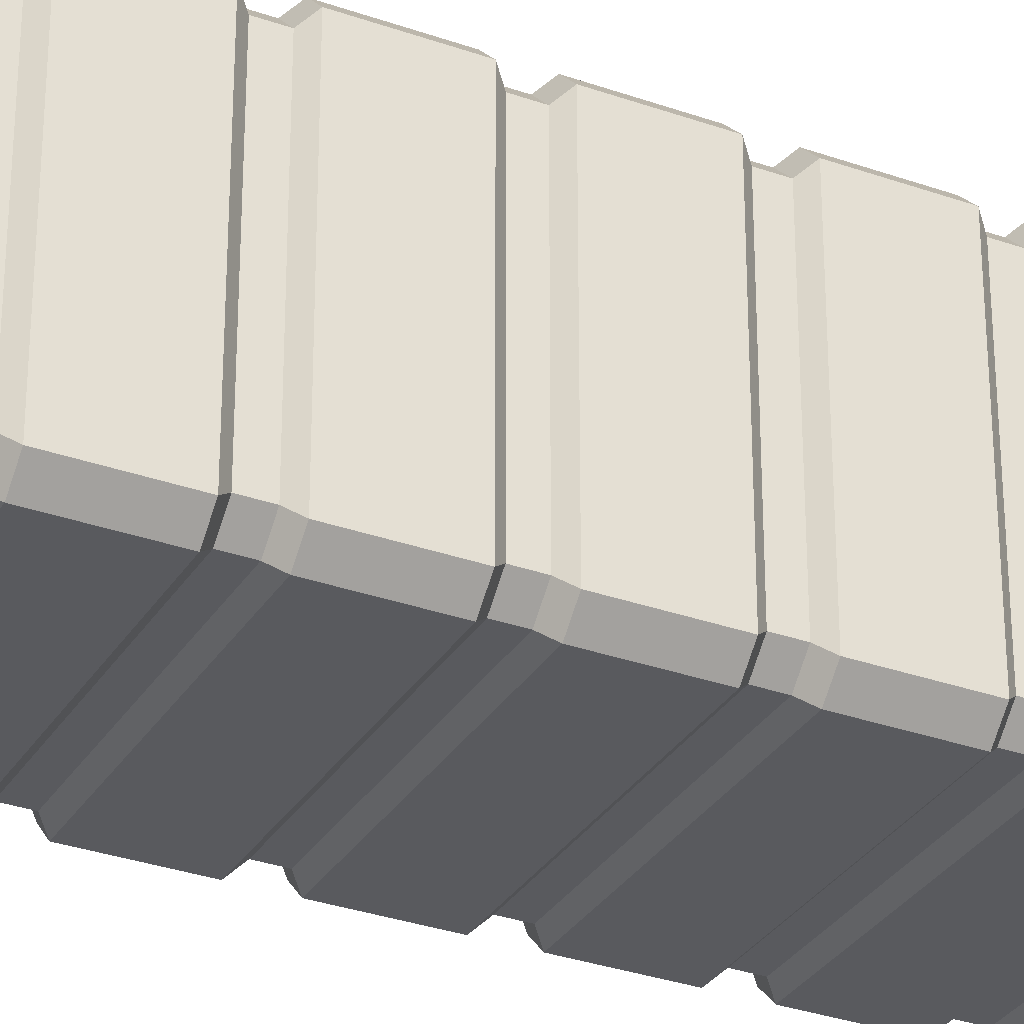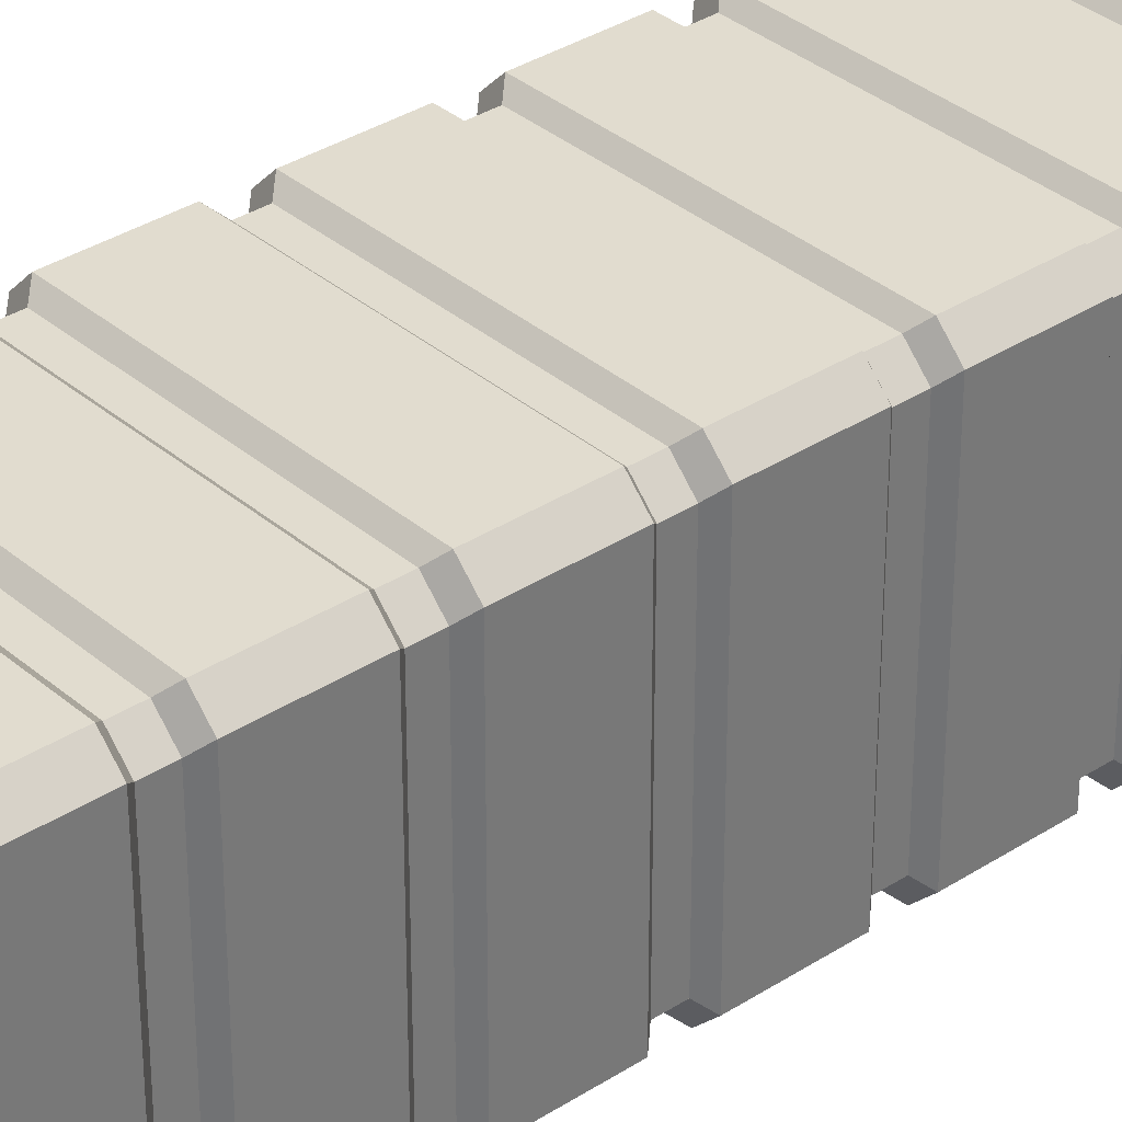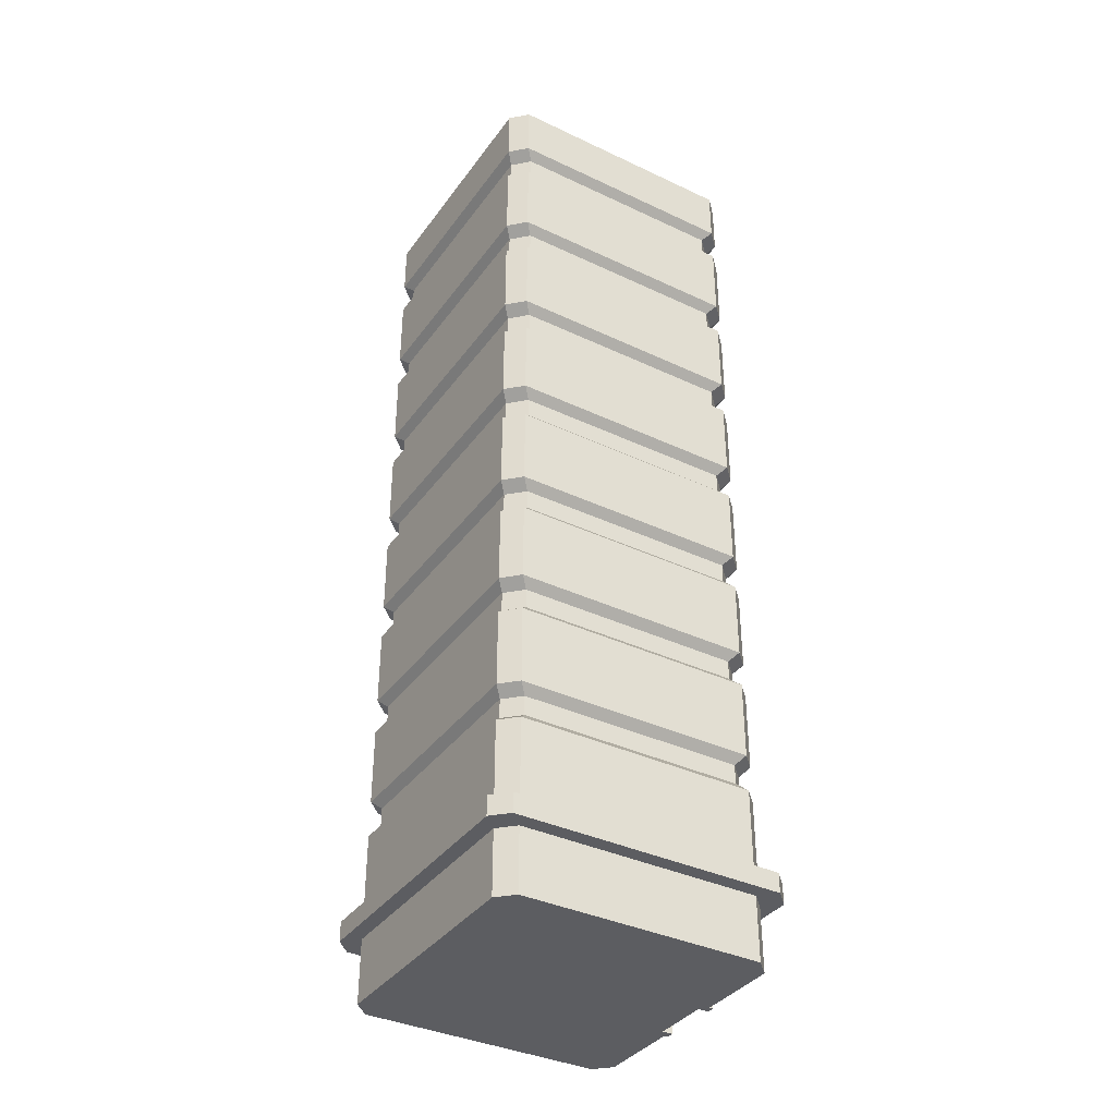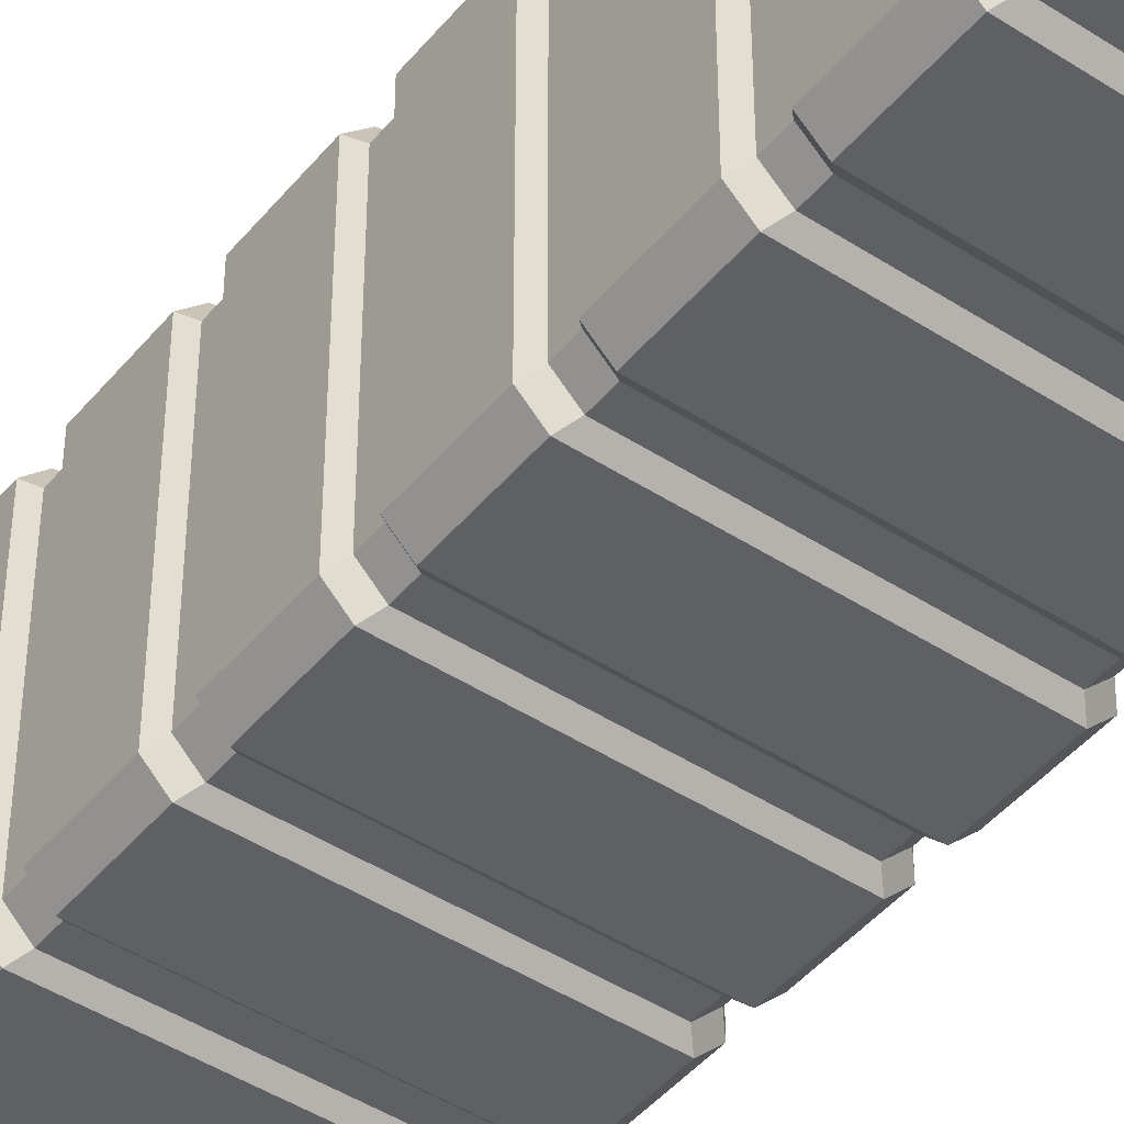
<metadata>
{"format":"obj","ext":"obj","renderer":"f3d","projection":"perspective","resolution":1024,"background":"white","views":[{"elev":-31.6,"azim":63.3,"up":"+Z"},{"elev":34.4,"azim":48.9,"up":"+Z"},{"elev":-37.0,"azim":-31.4,"up":"+Y"},{"elev":-45.3,"azim":143.1,"up":"+Z"}]}
</metadata>
<code>
v -111.1 65.41 -99.48
v -111.1 65.41 99.48
v -100 65.41 88.33
v -100 65.41 -88.33
v -88.3 156 100
v 88.3 156 100
v 88.3 212.9 100
v -88.3 212.9 100
v -100 4.243 88.49
v -88.49 4.243 100
v -88.45 50.8 100
v -100 50.8 88.45
v -100 408.6 -88.29
v -100 408.6 88.29
v -100 465.6 88.3
v -100 465.6 -88.3
v 100 549.9 88.31
v 100 492.9 88.31
v 100 492.9 -88.31
v 100 549.9 -88.31
v -82.32 303.6 94.03
v -88.29 297.2 100
v 88.29 297.2 100
v 82.32 303.6 94.03
v 94.03 387.8 82.32
v 100 381.4 88.29
v 100 381.4 -88.29
v 94.03 387.8 -82.32
v -82.45 654.9 94.03
v 82.45 654.9 94.03
v 88.48 661.3 100
v -88.48 661.3 100
v 100 465.6 88.3
v 100 408.6 88.29
v 100 408.6 -88.29
v 100 465.6 -88.3
v 100 324.4 88.29
v 100 324.4 -88.29
v 82.34 135.1 -94.03
v 88.32 128.7 -100
v -88.32 128.7 -100
v -82.34 135.1 -94.03
v 100 128.7 88.32
v 100 65.41 88.33
v 100 65.41 -88.33
v 100 128.7 -88.32
v 82.32 387.8 -94.03
v 88.29 381.4 -100
v -88.29 381.4 -100
v -82.32 387.8 -94.03
v -100 240.2 -88.29
v -100 240.2 88.29
v -100 297.2 88.29
v -100 297.2 -88.29
v -100 156 -88.3
v -100 156 88.3
v -100 212.9 88.3
v -100 212.9 -88.3
v -100 128.7 88.32
v -100 128.7 -88.32
v -100 577.1 -88.35
v -100 577.1 88.35
v -100 634.1 88.36
v -100 634.1 -88.36
v -82.42 640.5 94.03
v 82.42 640.5 94.03
v -100 324.4 -88.29
v -100 324.4 88.29
v -100 381.4 88.29
v -100 381.4 -88.29
v -99.48 65.41 111.1
v -99.5 50.8 111.1
v 99.5 50.8 111.1
v 99.48 65.41 111.1
v 94.03 135.1 82.34
v 94.03 135.1 -82.34
v 94.03 219.4 82.32
v 100 212.9 88.3
v 100 212.9 -88.3
v 94.03 219.4 -82.32
v 94.03 303.6 82.32
v 100 297.2 88.29
v 100 297.2 -88.29
v 94.03 303.6 -82.32
v 82.35 556.3 -94.03
v 88.31 549.9 -100
v -88.31 549.9 -100
v -82.35 556.3 -94.03
v -88.35 577.1 100
v 88.35 577.1 100
v 88.36 634.1 100
v -88.36 634.1 100
v 82.45 654.9 -94.03
v -82.45 654.9 -94.03
v -88.48 661.3 -100
v 88.48 661.3 -100
v 94.03 640.5 82.42
v 94.03 640.5 -82.42
v 94.03 654.9 -82.45
v 94.03 654.9 82.45
v 100 156 88.3
v 100 156 -88.3
v 100 661.3 -88.48
v 100 701.6 -88.53
v 100 701.6 88.53
v 100 661.3 88.48
v 83.97 692.8 -81.89
v 83.97 692.8 81.89
v 90.41 701.6 84.56
v 90.41 701.6 -84.56
v 100 240.2 88.29
v 100 240.2 -88.29
v 100 4.243 -20.54
v 100 4.243 -25.85
v 102.9 4.243 -25.85
v 102.9 4.243 -20.54
v 95.1 4.243 -20.54
v 95.1 27.58 -20.54
v 95.1 27.58 21.94
v 95.1 4.243 21.94
v 88.3 156 -100
v -88.3 156 -100
v -88.3 212.9 -100
v 88.3 212.9 -100
v -100 4.243 -88.49
v -88.49 4.243 -100
v 88.49 4.243 -100
v 100 4.243 -88.49
v 100 4.243 21.94
v 100 4.243 27.18
v 100 4.243 88.49
v 88.49 4.243 100
v 99.5 50.8 -111.1
v 88.45 50.8 -100
v -88.45 50.8 -100
v -99.5 50.8 -111.1
v 82.32 219.4 -94.03
v -82.32 219.4 -94.03
v 82.32 402.2 -94.03
v -82.32 402.2 -94.03
v -88.29 408.6 -100
v 88.29 408.6 -100
v 82.33 472 -94.03
v 88.3 465.6 -100
v -88.3 465.6 -100
v -82.33 472 -94.03
v -82.34 135.1 94.03
v -88.32 128.7 100
v 88.32 128.7 100
v 82.34 135.1 94.03
v -82.32 318 94.03
v 82.32 318 94.03
v 88.29 324.4 100
v -88.29 324.4 100
v -82.32 387.8 94.03
v -88.29 381.4 100
v 88.29 381.4 100
v 82.32 387.8 94.03
v -82.36 570.7 94.03
v 82.36 570.7 94.03
v -111.1 50.8 -99.5
v -111.1 50.8 99.5
v 111.1 65.41 -99.48
v 111.1 65.41 99.48
v 111.1 50.8 99.5
v 111.1 50.8 -99.5
v 88.45 50.8 100
v -100 50.8 -88.45
v 88.29 240.2 -100
v -88.29 240.2 -100
v -88.29 297.2 -100
v 88.29 297.2 -100
v 88.33 65.41 100
v -88.33 65.41 100
v 99.48 65.41 -111.1
v -99.48 65.41 -111.1
v -88.33 65.41 -100
v 88.33 65.41 -100
v -94.03 149.5 -82.33
v -94.03 149.5 82.34
v -94.03 135.1 -82.34
v -94.03 135.1 82.34
v 94.03 149.5 -82.33
v 94.03 149.5 82.34
v 94.03 233.8 -82.32
v 94.03 233.8 82.32
v 94.03 318 -82.32
v 94.03 318 82.32
v 94.03 402.2 -82.32
v 94.03 402.2 82.32
v 94.03 472 82.33
v 94.03 472 -82.33
v 94.03 486.5 -82.33
v 94.03 486.5 82.33
v 94.03 556.3 82.35
v 94.03 556.3 -82.35
v 94.03 570.7 -82.36
v 94.03 570.7 82.36
v -82.36 570.7 -94.03
v 82.36 570.7 -94.03
v -82.33 472 94.03
v 82.33 472 94.03
v 82.33 486.5 94.03
v -82.33 486.5 94.03
v -90.41 701.6 -84.56
v -100 701.6 -88.53
v -100 701.6 88.53
v -90.41 701.6 84.56
v -82.32 219.4 94.03
v 82.32 219.4 94.03
v 82.32 233.8 94.03
v -82.32 233.8 94.03
v -94.03 654.9 -82.45
v -94.03 654.9 82.45
v -100 661.3 88.48
v -100 661.3 -88.48
v -94.03 570.7 -82.36
v -94.03 570.7 82.36
v 82.32 303.6 -94.03
v -82.32 303.6 -94.03
v -82.32 318 -94.03
v 82.32 318 -94.03
v -94.03 486.5 -82.33
v -94.03 486.5 82.33
v -100 492.9 88.31
v -100 492.9 -88.31
v -94.03 402.2 -82.32
v -94.03 402.2 82.32
v -94.03 318 -82.32
v -94.03 318 82.32
v -94.03 233.8 -82.32
v -94.03 233.8 82.32
v -81.89 692.8 -83.97
v -83.97 692.8 -81.89
v -83.97 692.8 81.89
v -81.89 692.8 83.97
v 81.89 692.8 83.97
v 81.89 692.8 -83.97
v 82.33 149.5 -94.03
v -82.33 149.5 -94.03
v -100 549.9 88.31
v -100 549.9 -88.31
v 100 577.1 -88.35
v 100 577.1 88.35
v 82.42 640.5 -94.03
v 88.36 634.1 -100
v -88.36 634.1 -100
v -82.42 640.5 -94.03
v -94.03 640.5 -82.42
v -94.03 640.5 82.42
v -88.53 701.6 -100
v 88.53 701.6 -100
v -88.3 465.6 100
v 88.3 465.6 100
v -82.35 556.3 94.03
v -88.31 549.9 100
v 88.31 549.9 100
v 82.35 556.3 94.03
v 88.31 492.9 100
v -88.31 492.9 100
v 88.53 701.6 100
v -88.53 701.6 100
v -82.32 402.2 94.03
v 82.32 402.2 94.03
v 88.29 408.6 100
v -88.29 408.6 100
v 88.31 492.9 -100
v -88.31 492.9 -100
v 88.29 240.2 100
v -88.29 240.2 100
v 88.29 324.4 -100
v -88.29 324.4 -100
v -82.33 149.5 94.03
v 82.33 149.5 94.03
v -88.35 577.1 -100
v 88.35 577.1 -100
v -94.03 556.3 -82.35
v -94.03 556.3 82.35
v -94.03 472 -82.33
v -94.03 472 82.33
v 82.33 486.5 -94.03
v -82.33 486.5 -94.03
v -94.03 387.8 -82.32
v -94.03 387.8 82.32
v -94.03 303.6 -82.32
v -94.03 303.6 82.32
v -94.03 219.4 -82.32
v -94.03 219.4 82.32
v 82.32 233.8 -94.03
v -82.32 233.8 -94.03
v 100 50.8 -88.45
v 100 50.8 88.45
v 100 634.1 -88.36
v 100 634.1 88.36
v -84.56 701.6 90.41
v -84.56 701.6 -90.41
v 84.56 701.6 -90.41
v 84.56 701.6 90.41
v 100 27.58 21.94
v 100 27.58 -20.54
v 100 32.34 -25.85
v 102.9 32.34 -25.85
v 102.9 27.58 21.94
v 102.9 27.58 -20.54
v 102.9 32.34 27.18
v 100 32.34 27.18
v 102.9 4.243 27.18
v 102.9 4.243 21.94
g Cube
f 4 1 2
f 2 3 4
f 8 5 6
f 6 7 8
f 12 9 10
f 10 11 12
f 16 13 14
f 14 15 16
f 20 17 18
f 18 19 20
f 24 21 22
f 22 23 24
f 28 25 26
f 26 27 28
f 32 29 30
f 30 31 32
f 36 33 34
f 34 35 36
f 27 26 37
f 37 38 27
f 42 39 40
f 40 41 42
f 46 43 44
f 44 45 46
f 50 47 48
f 48 49 50
f 54 51 52
f 52 53 54
f 58 55 56
f 56 57 58
f 60 4 3
f 3 59 60
f 64 61 62
f 62 63 64
f 29 65 66
f 66 30 29
f 70 67 68
f 68 69 70
f 74 71 72
f 72 73 74
f 76 75 43
f 43 46 76
f 80 77 78
f 78 79 80
f 84 81 82
f 82 83 84
f 88 85 86
f 86 87 88
f 92 89 90
f 90 91 92
f 96 93 94
f 94 95 96
f 100 97 98
f 98 99 100
f 79 78 101
f 101 102 79
f 106 103 104
f 104 105 106
f 110 107 108
f 108 109 110
f 83 82 111
f 111 112 83
f 116 113 114
f 114 115 116
f 120 117 118
f 118 119 120
f 124 121 122
f 122 123 124
f 10 9 125
f 10 125 126
f 10 126 127
f 10 127 128
f 10 128 114
f 114 113 117
f 120 129 130
f 120 130 131
f 120 131 132
f 120 132 10
f 10 114 117
f 117 120 10
f 136 133 134
f 134 135 136
f 138 137 124
f 124 123 138
f 142 139 140
f 140 141 142
f 146 143 144
f 144 145 146
f 150 147 148
f 148 149 150
f 154 151 152
f 152 153 154
f 158 155 156
f 156 157 158
f 89 159 160
f 160 90 89
f 1 161 162
f 162 2 1
f 166 163 164
f 164 165 166
f 73 72 11
f 11 167 73
f 12 168 125
f 125 9 12
f 172 169 170
f 170 171 172
f 174 71 74
f 74 173 174
f 178 175 176
f 176 177 178
f 175 133 136
f 136 176 175
f 55 179 180
f 180 56 55
f 180 179 181
f 181 182 180
f 164 163 45
f 45 44 164
f 184 75 76
f 76 183 184
f 186 77 80
f 80 185 186
f 188 81 84
f 84 187 188
f 190 25 28
f 28 189 190
f 194 191 192
f 192 193 194
f 198 195 196
f 196 197 198
f 200 85 88
f 88 199 200
f 204 201 202
f 202 203 204
f 208 205 206
f 206 207 208
f 212 209 210
f 210 211 212
f 216 213 214
f 214 215 216
f 61 217 218
f 218 62 61
f 222 219 220
f 220 221 222
f 226 223 224
f 224 225 226
f 13 227 228
f 228 14 13
f 67 229 230
f 230 68 67
f 51 231 232
f 232 52 51
f 238 233 234
f 238 234 235
f 238 235 236
f 238 236 237
f 238 237 108
f 108 107 238
f 121 239 240
f 240 122 121
f 242 226 225
f 225 241 242
f 101 184 183
f 183 102 101
f 111 186 185
f 185 112 111
f 37 188 187
f 187 38 37
f 34 190 189
f 189 35 34
f 18 194 193
f 193 19 18
f 192 191 33
f 33 36 192
f 244 198 197
f 197 243 244
f 196 195 17
f 17 20 196
f 106 100 99
f 99 103 106
f 148 174 173
f 173 149 148
f 248 245 246
f 246 247 248
f 250 249 64
f 64 63 250
f 66 65 92
f 92 91 66
f 252 96 95
f 95 251 252
f 202 201 253
f 253 254 202
f 258 255 256
f 256 257 258
f 260 204 203
f 203 259 260
f 262 32 31
f 31 261 262
f 266 263 264
f 264 265 266
f 86 267 268
f 268 87 86
f 210 209 8
f 8 7 210
f 144 142 141
f 141 145 144
f 270 212 211
f 211 269 270
f 48 271 272
f 272 49 48
f 5 273 274
f 274 6 5
f 40 178 177
f 177 41 40
f 276 200 199
f 199 275 276
f 278 277 242
f 242 241 278
f 280 279 16
f 16 15 280
f 267 281 282
f 282 268 267
f 284 283 70
f 70 69 284
f 220 219 172
f 172 171 220
f 286 285 54
f 54 53 286
f 271 222 221
f 221 272 271
f 288 287 58
f 58 57 288
f 169 289 290
f 290 170 169
f 182 181 60
f 60 59 182
f 289 137 138
f 138 290 289
f 140 139 47
f 47 50 140
f 281 143 146
f 146 282 281
f 246 276 275
f 275 247 246
f 94 93 245
f 245 248 94
f 240 239 39
f 39 42 240
f 22 270 269
f 269 23 22
f 232 231 287
f 287 288 232
f 156 154 153
f 153 157 156
f 273 147 150
f 150 274 273
f 230 229 285
f 285 286 230
f 253 266 265
f 265 254 253
f 152 151 21
f 21 24 152
f 228 227 283
f 283 284 228
f 256 260 259
f 259 257 256
f 224 223 279
f 279 280 224
f 263 155 158
f 158 264 263
f 218 217 277
f 277 278 218
f 160 159 255
f 255 258 160
f 214 213 249
f 249 250 214
f 206 216 215
f 215 207 206
f 166 133 175
f 175 163 166
f 164 74 73
f 73 165 164
f 162 72 71
f 71 2 162
f 1 176 136
f 136 161 1
f 163 175 178
f 178 45 163
f 291 134 133
f 133 166 291
f 44 173 74
f 74 164 44
f 165 73 167
f 167 292 165
f 2 71 174
f 174 3 2
f 12 11 72
f 72 162 12
f 4 177 176
f 176 1 4
f 161 136 135
f 135 168 161
f 100 30 66
f 66 97 100
f 98 245 93
f 93 99 98
f 213 94 248
f 248 249 213
f 250 65 29
f 29 214 250
f 196 85 200
f 200 197 196
f 198 160 258
f 258 195 198
f 194 203 202
f 202 191 194
f 192 143 281
f 281 193 192
f 190 264 158
f 158 25 190
f 28 47 139
f 139 189 28
f 188 152 24
f 24 81 188
f 84 219 222
f 222 187 84
f 186 211 210
f 210 77 186
f 80 137 289
f 289 185 80
f 184 274 150
f 150 75 184
f 76 39 239
f 239 183 76
f 217 199 88
f 88 277 217
f 278 255 159
f 159 218 278
f 280 201 204
f 204 224 280
f 223 282 146
f 146 279 223
f 284 155 263
f 263 228 284
f 227 140 50
f 50 283 227
f 286 21 151
f 151 230 286
f 229 221 220
f 220 285 229
f 288 209 212
f 212 232 288
f 231 290 138
f 138 287 231
f 182 147 273
f 273 180 182
f 179 240 42
f 42 181 179
f 92 63 62
f 62 89 92
f 215 32 262
f 262 207 215
f 256 241 225
f 225 260 256
f 253 15 14
f 14 266 253
f 156 69 68
f 68 154 156
f 22 53 52
f 52 270 22
f 8 57 56
f 56 5 8
f 3 174 148
f 148 59 3
f 64 247 275
f 275 61 64
f 95 216 206
f 206 251 95
f 58 123 122
f 122 55 58
f 177 4 60
f 60 41 177
f 54 171 170
f 170 51 54
f 70 49 272
f 272 67 70
f 16 145 141
f 141 13 16
f 242 87 268
f 268 226 242
f 246 293 243
f 243 276 246
f 103 96 252
f 252 104 103
f 124 79 102
f 102 121 124
f 40 46 45
f 45 178 40
f 172 83 112
f 112 169 172
f 48 27 38
f 38 271 48
f 144 36 35
f 35 142 144
f 86 20 19
f 19 267 86
f 294 91 90
f 90 244 294
f 31 106 105
f 105 261 31
f 78 7 6
f 6 101 78
f 173 44 43
f 43 149 173
f 82 23 269
f 269 111 82
f 26 157 153
f 153 37 26
f 33 254 265
f 265 34 33
f 17 257 259
f 259 18 17
f 97 66 91
f 91 294 97
f 106 31 30
f 30 100 106
f 293 246 245
f 245 98 293
f 99 93 96
f 96 103 99
f 249 248 247
f 247 64 249
f 216 95 94
f 94 213 216
f 63 92 65
f 65 250 63
f 214 29 32
f 32 215 214
f 20 86 85
f 85 196 20
f 197 200 276
f 276 243 197
f 195 258 257
f 257 17 195
f 244 90 160
f 160 198 244
f 191 202 254
f 254 33 191
f 18 259 203
f 203 194 18
f 36 144 143
f 143 192 36
f 193 281 267
f 267 19 193
f 25 158 157
f 157 26 25
f 34 265 264
f 264 190 34
f 27 48 47
f 47 28 27
f 189 139 142
f 142 35 189
f 81 24 23
f 23 82 81
f 37 153 152
f 152 188 37
f 83 172 219
f 219 84 83
f 187 222 271
f 271 38 187
f 77 210 7
f 7 78 77
f 111 269 211
f 211 186 111
f 79 124 137
f 137 80 79
f 185 289 169
f 169 112 185
f 75 150 149
f 149 43 75
f 101 6 274
f 274 184 101
f 46 40 39
f 39 76 46
f 183 239 121
f 121 102 183
f 277 88 87
f 87 242 277
f 61 275 199
f 199 217 61
f 241 256 255
f 255 278 241
f 218 159 89
f 89 62 218
f 15 253 201
f 201 280 15
f 224 204 260
f 260 225 224
f 279 146 145
f 145 16 279
f 226 268 282
f 282 223 226
f 69 156 155
f 155 284 69
f 228 263 266
f 266 14 228
f 283 50 49
f 49 70 283
f 13 141 140
f 140 227 13
f 53 22 21
f 21 286 53
f 230 151 154
f 154 68 230
f 285 220 171
f 171 54 285
f 67 272 221
f 221 229 67
f 57 8 209
f 209 288 57
f 232 212 270
f 270 52 232
f 287 138 123
f 123 58 287
f 51 170 290
f 290 231 51
f 59 148 147
f 147 182 59
f 180 273 5
f 5 56 180
f 181 42 41
f 41 60 181
f 55 122 240
f 240 179 55
f 98 97 294
f 294 293 98
f 262 295 208
f 208 207 262
f 206 205 296
f 296 251 206
f 252 297 110
f 110 104 252
f 105 109 298
f 298 261 105
f 235 234 205
f 205 208 235
f 298 295 262
f 262 261 298
f 251 296 297
f 297 252 251
f 104 110 109
f 109 105 104
f 295 236 235
f 235 208 295
f 205 234 233
f 233 296 205
f 297 238 107
f 107 110 297
f 109 108 237
f 237 298 109
f 237 236 295
f 295 298 237
f 296 233 238
f 238 297 296
f 129 120 119
f 119 299 129
f 113 300 118
f 118 117 113
f 162 161 168
f 168 12 162
f 135 134 127
f 127 126 135
f 115 114 301
f 301 302 115
f 293 294 244
f 244 243 293
f 166 165 292
f 292 291 166
f 305 303 304
f 304 302 305
f 119 118 300
f 300 299 119
f 302 301 306
f 306 305 302
f 135 126 125
f 125 168 135
f 291 128 127
f 127 134 291
f 167 132 131
f 131 292 167
f 131 130 306
f 301 114 128
f 301 128 291
f 301 291 292
f 292 131 306
f 306 301 292
f 167 11 10
f 10 132 167
f 303 305 307
f 307 308 303
f 115 302 304
f 304 116 115
f 303 299 300
f 300 304 303
f 308 129 299
f 299 303 308
f 305 306 130
f 130 307 305
f 307 130 129
f 129 308 307
f 304 300 113
f 113 116 304

</code>
